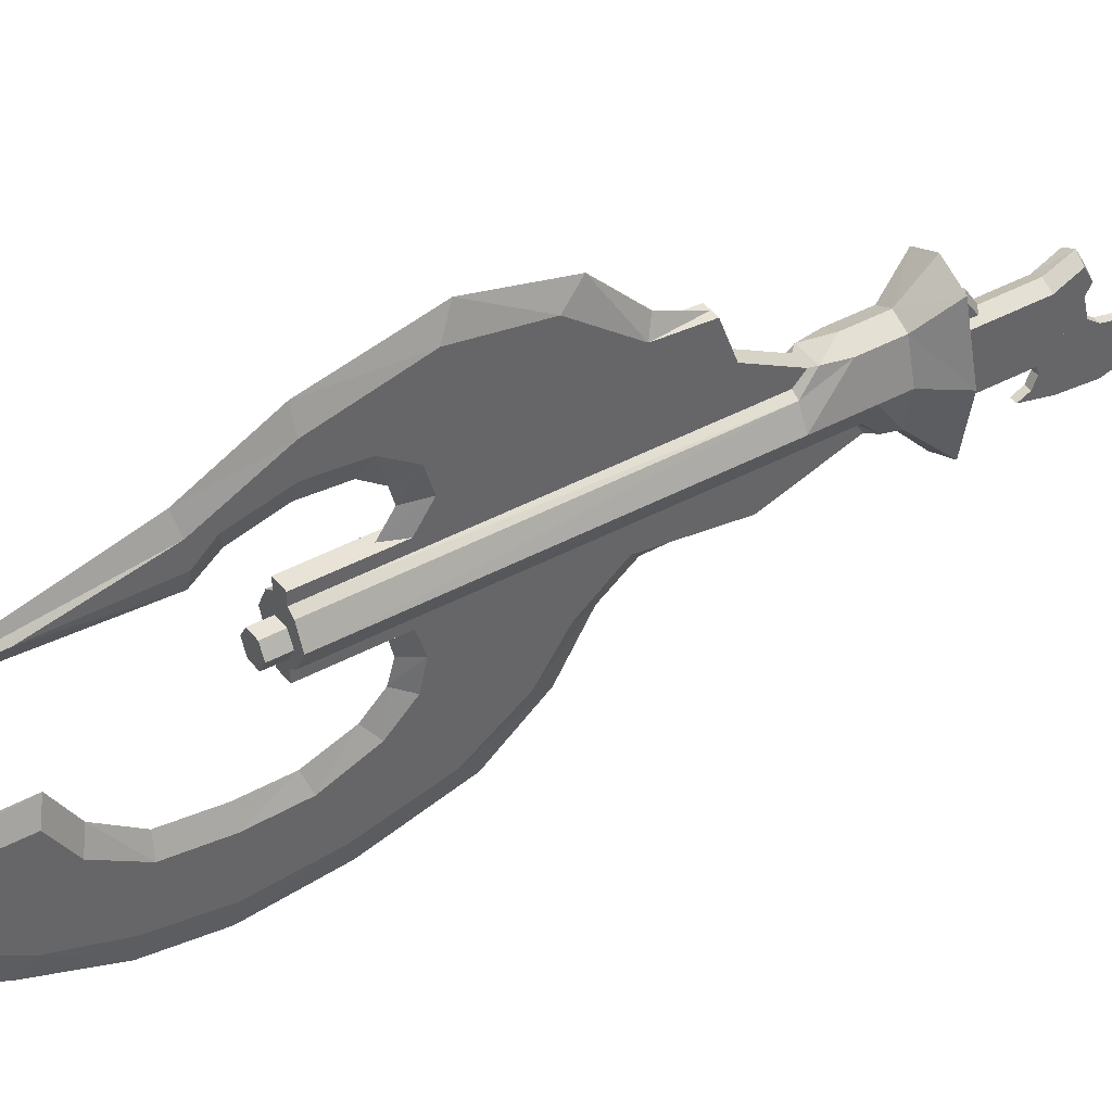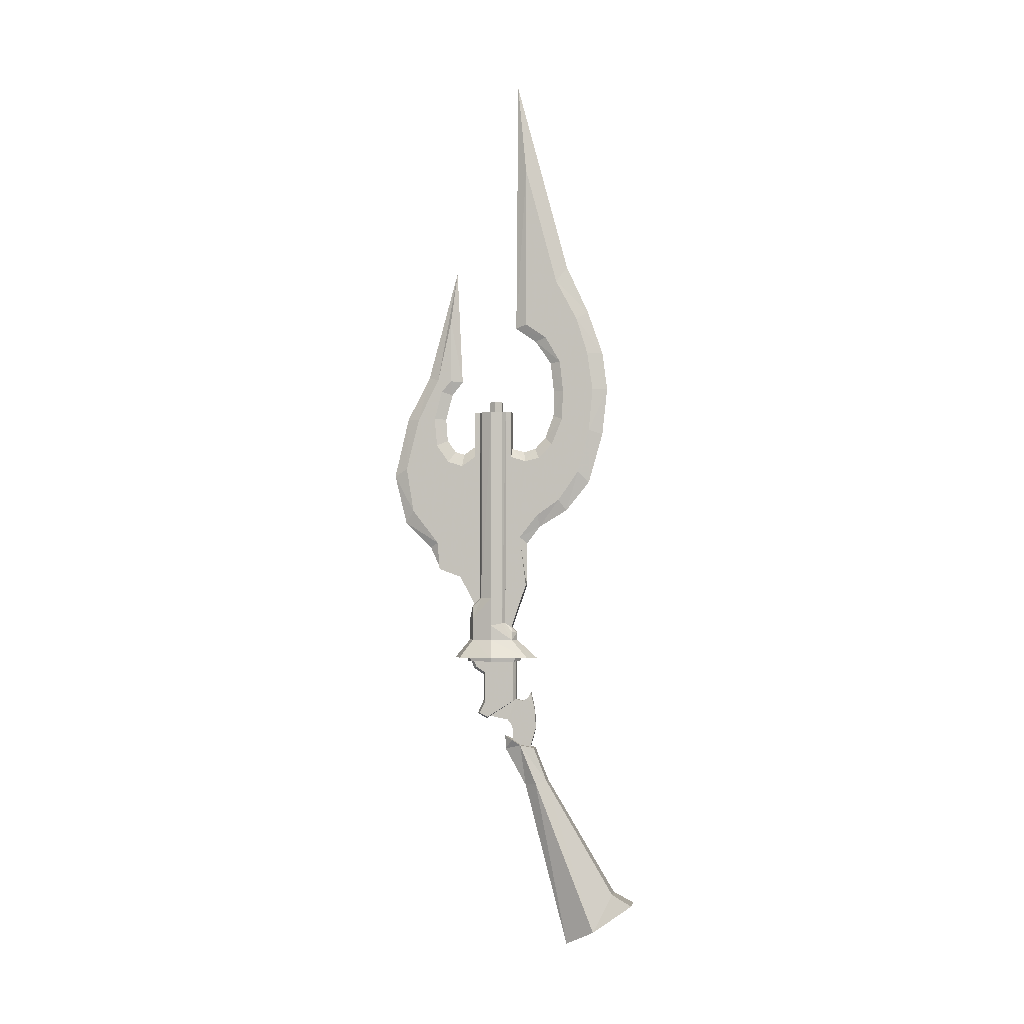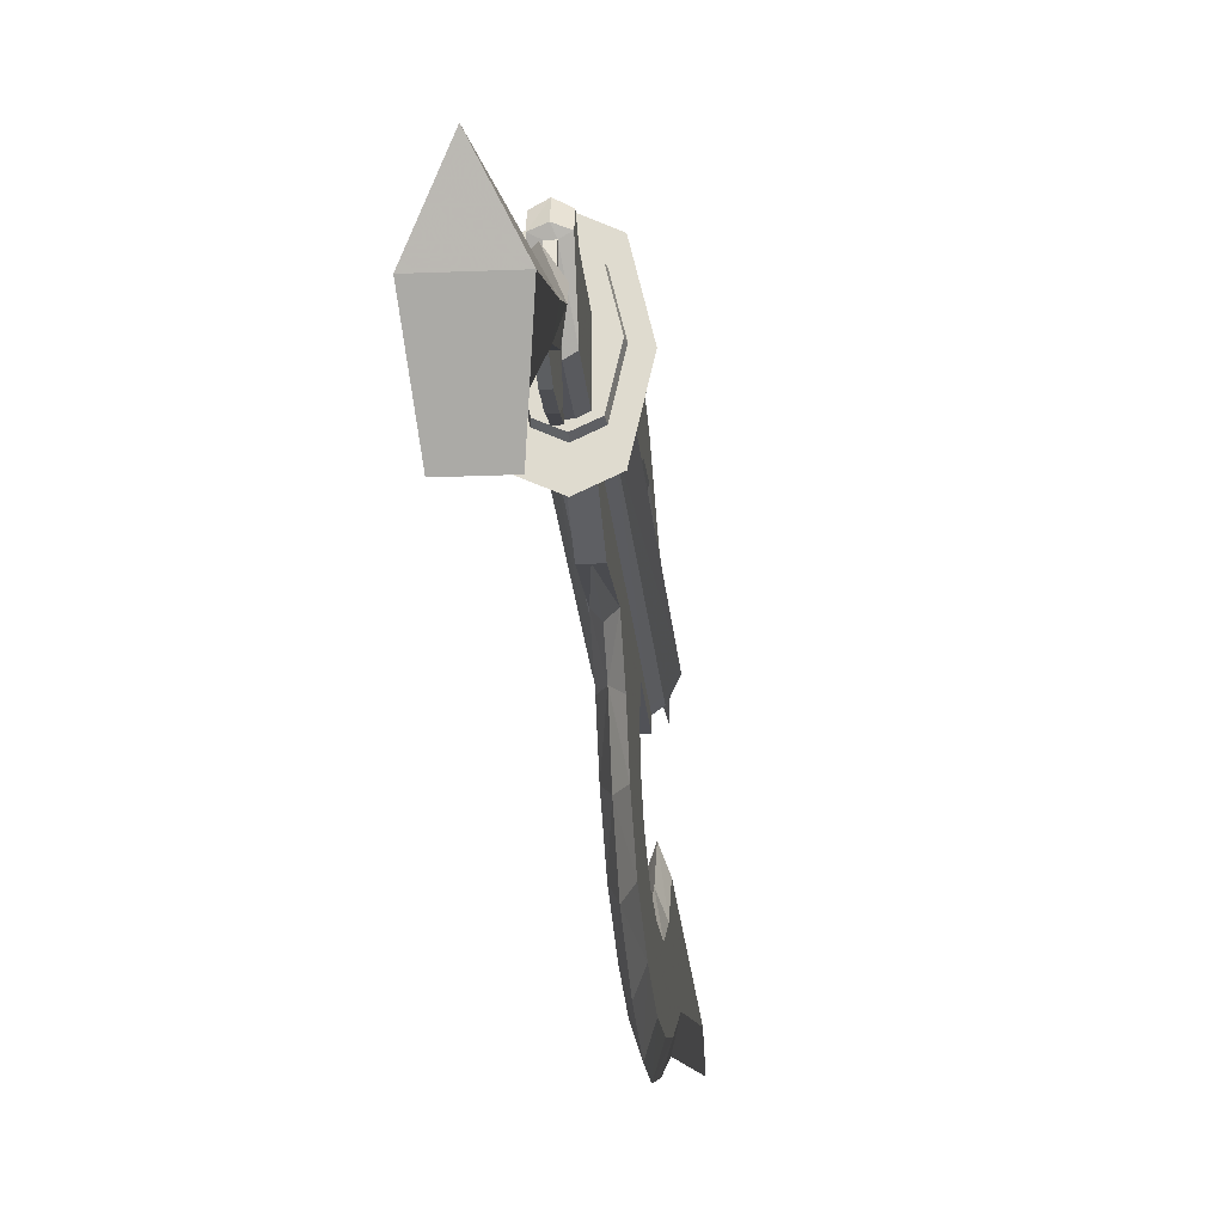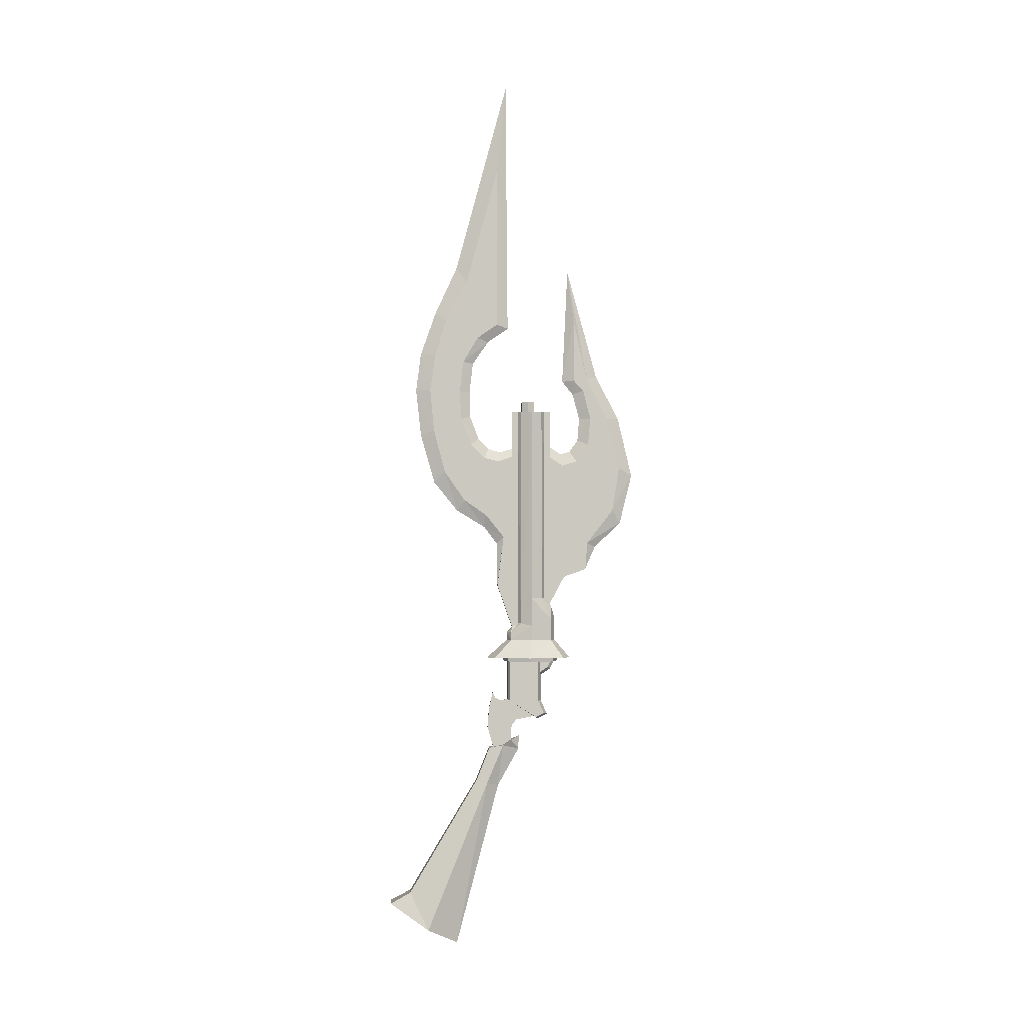
<metadata>
{"format":"obj","ext":"obj","renderer":"f3d","projection":"perspective","resolution":1024,"background":"white","views":[{"elev":41.5,"azim":56.6,"up":"+Y"},{"elev":-1.8,"azim":-79.9,"up":"+Z"},{"elev":-21.5,"azim":-175.6,"up":"+Y"},{"elev":-1.8,"azim":87.1,"up":"+Z"}]}
</metadata>
<code>
o w21gn05
v 0.0199 0.027 0.266
v 0.0268 0.0411 0.5392
v 0.0199 0.0276 0.5392
v 0.0268 0.0411 0.2998
v 0.0268 0.0411 0.2632
v 0.0205 0.067 0.272
v 0.0146 0.0661 0.4892
v 0.0146 0.0661 0.5392
v 0.0146 0.0582 0.5392
v 0.0146 0.0582 0.4892
v 0.0087 0.0907 0.7395
v 0.0087 0.1295 0.5976
v 0.0146 0.1161 0.5945
v 0.003 0.1161 0.5945
v 0.003 0.0986 0.6732
v 0.0146 0.0986 0.6732
v 0.0087 0.0836 0.5913
v 0.0146 0.0986 0.5926
v 0.0087 0.0976 0.5742
v 0.0146 0.1114 0.5788
v 0.0087 0.1064 0.5413
v 0.0146 0.1211 0.5413
v 0.0087 0.1042 0.512
v 0.0146 0.1179 0.506
v 0.0087 0.0932 0.4967
v 0.0146 0.1026 0.4835
v 0.0087 0.1589 0.5413
v 0.0146 0.1429 0.5413
v 0.003 0.1429 0.5413
v 0.0087 0.177 0.4645
v 0.0146 0.1598 0.4742
v 0.003 0.1598 0.4742
v 0.0146 0.1504 0.417
v 0.0087 0.1614 0.401
v 0.0087 0.0811 0.4932
v 0.0146 0.0832 0.4776
v 0.0087 0.0661 0.5035
v 0.003 0.0832 0.4776
v 0.003 0.0661 0.4892
v 0.0146 0.1167 0.3738
v 0.0087 0.1142 0.3385
v 0.0146 0.1142 0.3385
v 0.0146 0.0854 0.3282
v 0.003 0.0854 0.3282
v 0.003 0.1142 0.3385
v 0.0146 0.0661 0.292
v 0.0146 0.0582 0.2998
v 0.0087 0.1273 0.3682
v 0.003 0.1167 0.3738
v 0.003 0.1504 0.417
v 0.0199 0.0554 0.2998
v 0.0199 0.0548 0.5392
v 0.0177 0.0679 0.2882
v -0.0001 0.0679 0.2882
v 0.0087 0.0729 0.272
v 0.003 0.0661 0.292
v 0.0146 0.0157 0.4892
v 0.0146 0.0236 0.5392
v 0.0146 0.0157 0.5392
v 0.0146 0.0236 0.4892
v 0.0146 0.0236 0.266
v 0.0177 0.0139 0.2538
v 0.0146 0.0157 0.2607
v 0.0205 0.0139 0.2438
v 0.0268 0.0411 0.2438
v 0.0087 0.0086 0.2538
v 0.0087 -0.0158 0.4998
v 0.0087 -0.0011 0.4957
v 0.0146 -0.0027 0.4832
v 0.003 -0.0027 0.4832
v 0.003 -0.0218 0.4876
v 0.0146 -0.0218 0.4876
v 0.0146 -0.0393 0.5057
v 0.0087 -0.0296 0.5142
v 0.0146 -0.053 0.5395
v 0.0087 -0.0371 0.6148
v 0.0146 -0.0546 0.577
v 0.0087 -0.0414 0.577
v 0.0146 -0.0502 0.6167
v 0.0087 -0.0168 0.6445
v 0.0146 -0.0308 0.6495
v 0.0087 0.0098 0.6626
v 0.0146 -0.0046 0.6676
v 0.0146 -0.0046 0.876
v 0.0087 0.007 0.9892
v 0.0146 -0.0455 0.7245
v 0.0087 -0.0593 0.7438
v 0.0087 -0.0408 0.5438
v 0.0146 -0.073 0.6732
v 0.0087 -0.0874 0.6829
v 0.0146 -0.0874 0.627
v 0.0087 -0.1071 0.627
v 0.003 -0.073 0.6732
v 0.003 -0.0874 0.627
v 0.0146 -0.0943 0.5785
v 0.0146 -0.0893 0.5242
v 0.0146 -0.0746 0.4688
v 0.0087 -0.1133 0.5785
v 0.0146 -0.0483 0.431
v 0.0146 -0.0196 0.411
v 0.0146 0.0042 0.3813
v 0.0087 -0.0218 0.3951
v 0.0087 -0.058 0.417
v 0.0087 -0.0886 0.4548
v 0.0087 -0.1068 0.5185
v 0.0087 -0.0049 0.3729
v 0.003 0.0042 0.3813
v 0.0199 0.0548 0.5492
v 0.0146 0.0582 0.5492
v 0.0268 0.0411 0.5492
v 0.0199 0.0276 0.5492
v 0.003 0.0661 0.5492
v 0.003 0.0661 0.5392
v 0.0146 0.0661 0.5492
v 0.0146 0.0236 0.5492
v 0.0146 0.0157 0.5492
v 0.0146 -0.0039 0.317
v 0.0087 -0.0039 0.317
v 0.0205 0.067 0.2438
v 0.0087 0.0729 0.2438
v 0.0087 0.0086 0.2438
v -0.0032 0.0139 0.2438
v 0.003 0.0157 0.2607
v 0.003 -0.0039 0.317
v -0.0032 0.067 0.272
v 0.0087 0.0157 0.5001
v 0.003 0.0157 0.5392
v -0.0001 0.0139 0.2538
v 0.003 0.0157 0.5492
v 0.003 0.0157 0.4892
v 0.003 0.0582 0.5492
v -0.0026 0.0548 0.5492
v -0.0091 0.0411 0.5492
v -0.0026 0.0276 0.5492
v 0.003 0.0236 0.5492
v 0.0187 0.0373 0.5479
v 0.0137 0.0457 0.5629
v 0.0187 0.0373 0.5629
v 0.0137 0.0457 0.5479
v 0.004 0.0457 0.5629
v 0.004 0.0457 0.5479
v 0.004 0.0286 0.5479
v 0.0137 0.0286 0.5629
v 0.004 0.0286 0.5629
v 0.0137 0.0286 0.5479
v -0.001 0.0373 0.5629
v 0.0293 0.0832 0.2201
v 0.0396 0.0382 0.2201
v 0.0087 0.0929 0.2201
v -0.0116 0.0832 0.2201
v 0.0087 -0.0177 0.2201
v 0.0293 -0.0083 0.2201
v 0.0087 0.077 0.2201
v -0.0048 0.0704 0.2201
v -0.012 0.0404 0.2201
v -0.0223 0.0382 0.2201
v -0.0048 0.0092 0.2201
v -0.0116 -0.0083 0.2201
v 0.0087 0.0029 0.2201
v 0.0224 0.0092 0.2201
v 0.0293 0.0404 0.2201
v 0.0224 0.0704 0.2201
v 0.0218 0.0692 0.2151
v 0.0284 0.0407 0.2151
v 0.0087 0.0754 0.2151
v -0.0041 0.0692 0.2151
v 0.0218 0.0107 0.2151
v 0.0087 0.0048 0.2151
v 0.0171 0.0504 0.2151
v 0.0171 0.0126 0.2151
v 0.0087 0.0545 0.2151
v 0.0005 0.0504 0.2151
v 0.0171 0.0504 0.1626
v 0.0087 0.0545 0.1626
v 0.0087 0.0623 0.1448
v 0.0005 0.0504 0.1626
v 0.0171 0.0126 0.1626
v 0.0112 0.0098 0.2151
v 0.0112 0.0098 0.1645
v 0.0171 0.0582 0.146
v 0.0171 0.0476 0.1407
v 0.0087 0.0501 0.1385
v -0.0041 0.0107 0.2151
v 0.0005 0.0126 0.2151
v 0.0062 0.0098 0.2151
v 0.0065 0.0098 0.1645
v 0.0062 0.0007 0.1626
v 0.0112 0.0007 0.1626
v 0.0062 -0.0064 0.166
v 0.0112 -0.0102 0.1738
v 0.0112 -0.0064 0.166
v 0.0065 -0.0102 0.1738
v 0.0112 -0.0152 0.1523
v 0.0062 -0.0152 0.1523
v 0.0062 -0.0171 0.1273
v 0.0062 -0.0086 0.0973
v 0.0112 -0.0086 0.0973
v 0.0112 -0.0171 0.1273
v 0.0112 0.0145 0.1067
v 0.0112 0.0136 0.1207
v 0.0112 0.0154 0.1295
v 0.0112 0.0211 0.137
v 0.0112 0.0448 0.1417
v 0.0062 0.0211 0.137
v 0.0062 0.0448 0.1417
v 0.0062 0.0154 0.1295
v 0.0062 0.0136 0.1207
v 0.0062 0.0145 0.1067
v 0.0196 -0.018 0.0535
v 0.0087 -0.003 0.0498
v 0.0087 -0.0577 -0.1587
v 0.0177 0.0032 0.1035
v 0.0168 -0.0321 0.057
v 0.0296 -0.0958 -0.1387
v 0.0196 -0.1199 -0.0902
v 0.0234 -0.1455 -0.104
v 0.0162 -0.0149 0.1001
v 0.0015 -0.0149 0.1001
v 0.0005 -0.0321 0.057
v -0.0057 -0.1455 -0.104
v -0.002 -0.1199 -0.0902
v -0.012 -0.0958 -0.1387
v 0.0087 0.0242 0.0982
v 0.0087 0.0248 0.1157
v 0.0177 0.0142 0.1104
v -0.0004 0.0142 0.1104
v -0.0004 0.0032 0.1035
v 0.0127 0.0523 0.1998
v 0.0087 0.067 0.2051
v 0.0127 0.0636 0.2073
v 0.0087 0.0523 0.196
v 0.0049 0.0636 0.2073
v 0.0049 0.0523 0.1998
v 0.0087 0.072 0.217
v 0.0127 0.0679 0.217
v 0.0049 0.0679 0.217
v 0.0005 0.0476 0.1407
v 0.0005 0.0126 0.1626
v -0.011 0.0407 0.2151
v 0.003 -0.0393 0.5057
v 0.003 -0.053 0.5395
v 0.003 -0.0546 0.577
v 0.003 -0.0046 0.876
v 0.003 -0.0046 0.6676
v 0.003 -0.0455 0.7245
v 0.003 -0.0502 0.6167
v 0.003 -0.0308 0.6495
v 0.003 -0.0943 0.5785
v 0.003 -0.0893 0.5242
v 0.003 -0.0746 0.4688
v 0.003 -0.0483 0.431
v 0.003 -0.0196 0.411
v 0.003 0.0986 0.5926
v 0.003 0.1114 0.5788
v 0.003 0.1211 0.5413
v 0.003 0.1179 0.506
v 0.003 0.1026 0.4835
v 0.003 0.0582 0.4892
v 0.003 0.0582 0.2998
v -0.0026 0.027 0.266
v -0.0026 0.0276 0.5392
v -0.0091 0.0411 0.5392
v 0.003 0.0236 0.5392
v -0.0091 0.0411 0.2998
v -0.0026 0.0554 0.2998
v 0.003 0.0582 0.5392
v -0.0026 0.0548 0.5392
v -0.0091 0.0411 0.2632
v 0.003 0.0236 0.266
v -0.0032 0.067 0.2438
v -0.0091 0.0411 0.2438
v 0.003 0.0236 0.4892
v -0.001 0.0373 0.5479
v -0.0023 -0.018 0.0535
v 0.0049 0.0523 0.217
v 0.0127 0.0523 0.217
v 0.0005 0.0582 0.146
f 1 2 3
f 2 1 4
f 5 4 1
f 4 5 6
f 7 8 9
f 7 9 10
f 11 13 12
f 12 14 11
f 15 11 14
f 11 16 13
f 17 16 11
f 16 17 18
f 19 18 17
f 18 19 20
f 21 20 19
f 20 21 22
f 23 22 21
f 22 23 24
f 25 24 23
f 24 25 26
f 12 28 27
f 27 29 12
f 14 12 29
f 12 13 28
f 27 31 30
f 30 32 27
f 29 27 32
f 27 28 31
f 30 31 33
f 33 34 30
f 26 25 35
f 35 36 26
f 37 36 35
f 35 38 37
f 39 37 38
f 40 42 41
f 41 42 43
f 43 44 41
f 45 41 44
f 13 16 18
f 20 13 18
f 13 20 28
f 28 20 22
f 22 31 28
f 24 31 22
f 31 24 33
f 33 24 26
f 26 40 33
f 36 40 26
f 40 36 43
f 43 36 7
f 7 46 43
f 40 43 42
f 46 7 10
f 46 10 47
f 37 7 36
f 34 33 40
f 40 48 34
f 48 40 41
f 41 49 48
f 34 48 49
f 49 50 34
f 30 34 50
f 50 32 30
f 51 47 9
f 51 9 52
f 53 46 47
f 53 47 51
f 53 54 46
f 54 53 55
f 6 55 53
f 44 43 46
f 46 56 44
f 56 46 54
f 57 58 59
f 58 57 60
f 61 60 57
f 1 58 61
f 58 1 3
f 62 61 63
f 61 62 1
f 64 1 62
f 1 64 5
f 65 5 64
f 49 41 45
f 62 63 66
f 66 64 62
f 67 69 68
f 68 70 67
f 71 67 70
f 69 67 72
f 67 73 72
f 74 75 73
f 76 77 78
f 77 76 79
f 80 79 76
f 79 80 81
f 82 81 80
f 81 82 83
f 82 85 84
f 84 83 82
f 83 84 86
f 86 85 87
f 85 86 84
f 88 77 75
f 89 81 83
f 89 83 86
f 86 90 89
f 90 86 87
f 91 79 81
f 91 81 89
f 92 89 90
f 90 93 92
f 94 92 93
f 91 89 92
f 92 95 91
f 95 77 79
f 77 95 75
f 95 79 91
f 75 95 96
f 96 97 75
f 73 75 97
f 95 98 96
f 98 95 92
f 72 97 99
f 99 100 72
f 69 72 100
f 100 101 69
f 57 69 101
f 101 63 57
f 97 72 73
f 102 101 100
f 100 99 102
f 103 102 99
f 99 97 103
f 104 103 97
f 97 96 104
f 74 73 67
f 88 75 74
f 78 77 88
f 105 96 98
f 104 96 105
f 106 101 102
f 102 107 106
f 108 2 52
f 52 109 108
f 2 108 110
f 110 3 2
f 3 110 111
f 111 58 3
f 112 8 113
f 8 112 114
f 114 9 8
f 9 114 109
f 52 9 109
f 115 59 58
f 58 111 115
f 115 116 59
f 117 101 118
f 118 101 106
f 51 52 2
f 51 2 4
f 6 53 51
f 6 51 4
f 119 120 6
f 6 5 119
f 65 119 5
f 121 64 66
f 66 122 121
f 118 63 117
f 63 118 123
f 124 123 118
f 61 57 63
f 101 117 63
f 120 55 6
f 55 120 125
f 126 57 59
f 59 127 126
f 37 8 7
f 8 37 113
f 128 63 62
f 123 63 128
f 59 129 127
f 129 59 116
f 124 118 107
f 118 106 107
f 122 128 62
f 62 121 122
f 121 62 64
f 130 126 127
f 37 39 113
f 109 131 132
f 108 109 132
f 132 133 108
f 110 108 133
f 133 134 110
f 111 110 134
f 134 135 111
f 115 111 135
f 135 129 115
f 115 129 116
f 136 137 138
f 137 136 139
f 139 140 137
f 140 139 141
f 142 143 144
f 143 142 145
f 145 138 143
f 138 145 136
f 138 137 140
f 146 138 140
f 138 146 143
f 146 144 143
f 63 123 66
f 147 120 119
f 119 148 147
f 120 147 149
f 149 150 120
f 151 64 121
f 121 122 151
f 64 151 152
f 152 65 64
f 65 152 148
f 148 119 65
f 149 153 154
f 150 149 154
f 154 155 150
f 156 150 155
f 155 157 156
f 156 157 158
f 157 159 151
f 157 151 158
f 159 160 152
f 159 152 151
f 148 160 161
f 161 162 148
f 147 148 162
f 162 153 147
f 160 148 152
f 147 153 149
f 163 153 162
f 162 164 163
f 153 163 165
f 165 166 153
f 164 162 161
f 161 167 164
f 167 161 160
f 160 168 167
f 168 160 159
f 159 157 168
f 169 163 164
f 170 169 164
f 164 167 170
f 171 165 163
f 165 171 166
f 171 163 169
f 171 172 166
f 173 171 169
f 171 173 174
f 175 174 173
f 174 175 176
f 177 169 170
f 170 178 177
f 179 177 178
f 177 173 169
f 180 175 173
f 173 177 180
f 181 175 180
f 180 177 181
f 175 181 182
f 183 184 185
f 183 185 168
f 168 185 178
f 178 170 167
f 178 167 168
f 179 178 185
f 179 185 186
f 179 186 187
f 188 179 187
f 187 189 188
f 190 191 192
f 191 189 192
f 193 190 192
f 193 192 194
f 195 196 197
f 198 195 197
f 195 198 194
f 188 189 191
f 198 193 194
f 199 200 198
f 199 198 197
f 200 201 193
f 200 193 198
f 201 188 191
f 193 201 191
f 191 190 193
f 202 179 188
f 202 188 201
f 203 179 202
f 204 205 203
f 202 204 203
f 204 202 206
f 206 202 201
f 201 207 206
f 200 207 201
f 207 200 208
f 200 199 208
f 182 203 205
f 203 182 181
f 203 181 177
f 203 177 179
f 209 211 210
f 210 212 209
f 213 209 212
f 214 211 209
f 209 213 214
f 214 215 216
f 217 218 219
f 215 220 216
f 213 219 221
f 221 215 213
f 217 219 213
f 222 211 214
f 214 216 222
f 222 216 220
f 223 224 225
f 224 223 226
f 212 217 213
f 212 223 225
f 223 212 210
f 212 227 218
f 227 212 226
f 212 218 217
f 212 225 226
f 225 224 226
f 214 213 215
f 221 220 215
f 228 229 230
f 229 228 231
f 231 232 229
f 232 231 233
f 230 234 235
f 234 230 229
f 229 236 234
f 236 229 232
f 182 205 237
f 205 238 237
f 238 205 186
f 172 239 166
f 239 172 184
f 184 183 239
f 67 71 240
f 74 240 241
f 240 74 67
f 76 78 242
f 85 82 243
f 244 245 243
f 245 87 85
f 80 76 246
f 76 242 246
f 88 241 242
f 241 88 74
f 93 244 247
f 244 93 245
f 245 93 90
f 94 247 246
f 247 94 93
f 248 246 242
f 246 248 94
f 248 241 249
f 241 248 242
f 248 92 94
f 92 248 98
f 249 98 248
f 250 241 240
f 241 250 249
f 250 71 251
f 71 250 240
f 252 71 70
f 71 252 251
f 107 102 252
f 102 251 252
f 251 102 103
f 103 250 251
f 250 103 104
f 104 249 250
f 249 104 105
f 107 70 130
f 70 107 252
f 78 88 242
f 82 247 244
f 247 82 80
f 82 244 243
f 80 246 247
f 245 85 243
f 245 90 87
f 105 98 249
f 15 17 11
f 17 15 253
f 253 19 17
f 19 253 254
f 254 21 19
f 21 254 255
f 255 23 21
f 23 255 256
f 256 25 23
f 25 256 257
f 257 35 25
f 14 253 15
f 254 253 14
f 255 254 29
f 29 32 255
f 256 255 32
f 32 50 256
f 254 14 29
f 257 256 50
f 50 49 257
f 38 257 49
f 49 44 38
f 39 38 44
f 44 56 39
f 258 39 56
f 49 45 44
f 56 259 258
f 35 257 38
f 114 112 131
f 114 131 109
f 260 261 262
f 261 260 263
f 264 260 262
f 262 265 264
f 265 266 259
f 266 265 267
f 54 259 56
f 259 54 265
f 125 265 54
f 265 125 264
f 268 264 125
f 264 268 260
f 122 260 268
f 260 122 128
f 260 269 263
f 128 123 269
f 128 269 260
f 66 123 128
f 128 122 66
f 267 262 132
f 132 131 267
f 133 132 262
f 262 261 133
f 134 133 261
f 261 263 134
f 266 112 113
f 131 112 266
f 266 267 131
f 263 127 135
f 135 134 263
f 135 127 129
f 265 262 267
f 125 120 270
f 270 268 125
f 268 271 122
f 271 268 270
f 55 125 54
f 130 127 263
f 130 263 272
f 269 130 272
f 130 269 123
f 39 266 113
f 266 39 258
f 123 107 130
f 107 123 124
f 273 146 140
f 273 140 141
f 142 144 146
f 142 146 273
f 270 120 150
f 150 156 270
f 158 151 122
f 122 271 158
f 156 158 271
f 271 270 156
f 210 211 274
f 274 227 210
f 223 210 227
f 227 226 223
f 211 222 274
f 222 219 274
f 219 222 221
f 222 220 221
f 227 219 218
f 219 227 274
f 275 236 232
f 232 233 275
f 230 276 228
f 276 230 235
f 172 171 176
f 176 238 172
f 176 171 174
f 184 172 238
f 238 185 184
f 175 277 176
f 277 175 237
f 175 182 237
f 277 238 176
f 237 238 277
f 185 238 186
f 208 195 207
f 195 208 196
f 207 194 206
f 194 207 195
f 206 189 187
f 189 206 194
f 194 192 189
f 204 187 186
f 187 204 206
f 205 204 186
f 154 153 166
f 166 239 154
f 155 154 239
f 239 183 155
f 157 155 183
f 183 168 157
f 126 130 70
f 126 70 68
f 126 69 57
f 69 126 68

</code>
